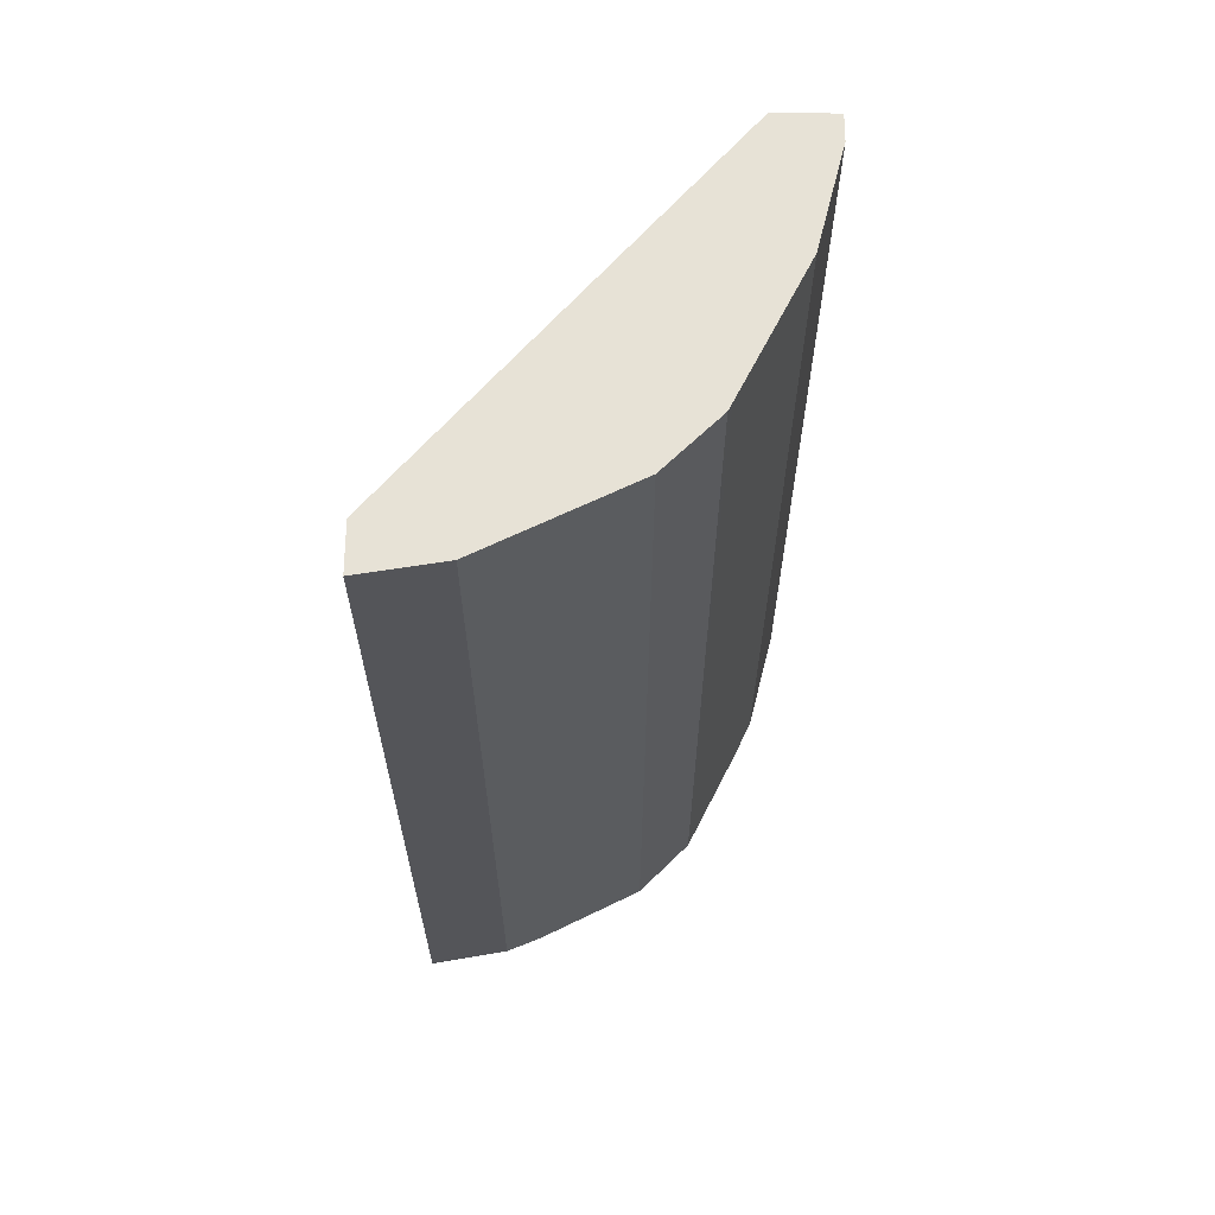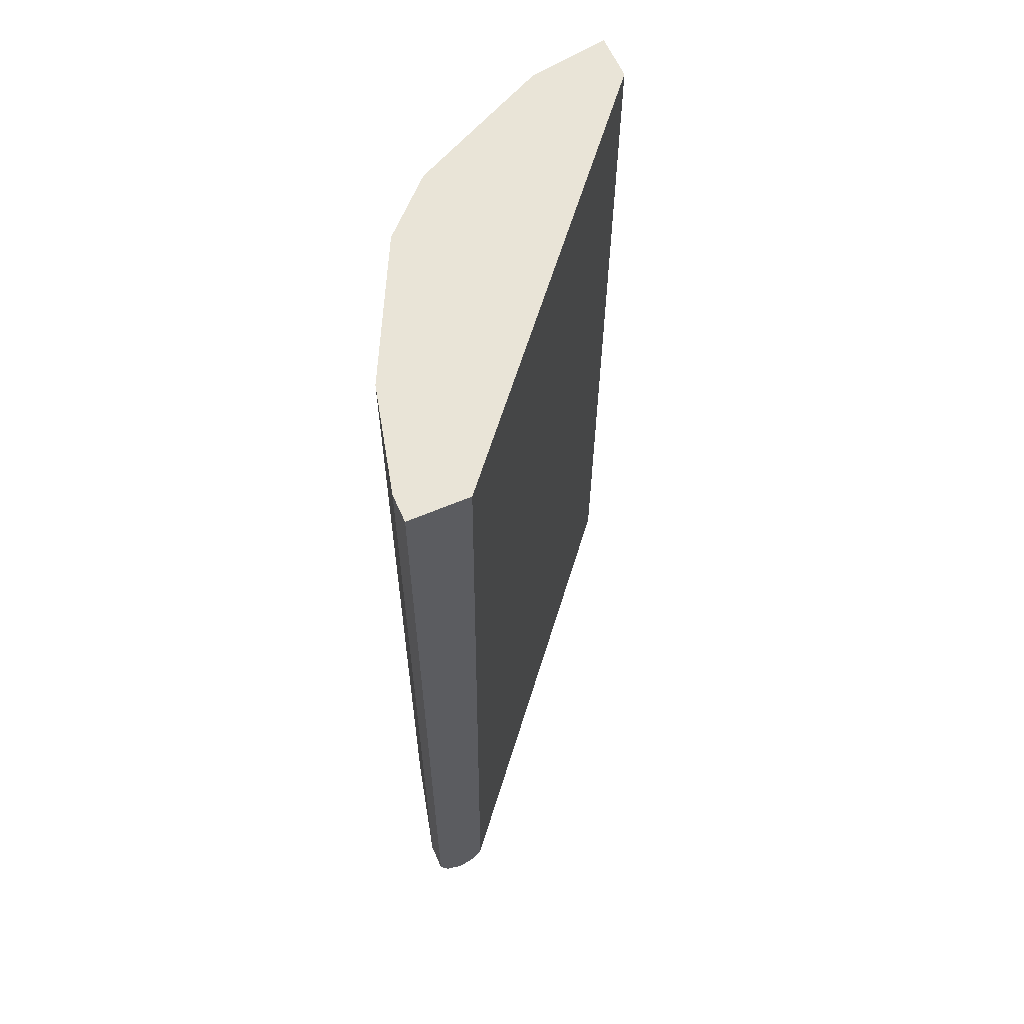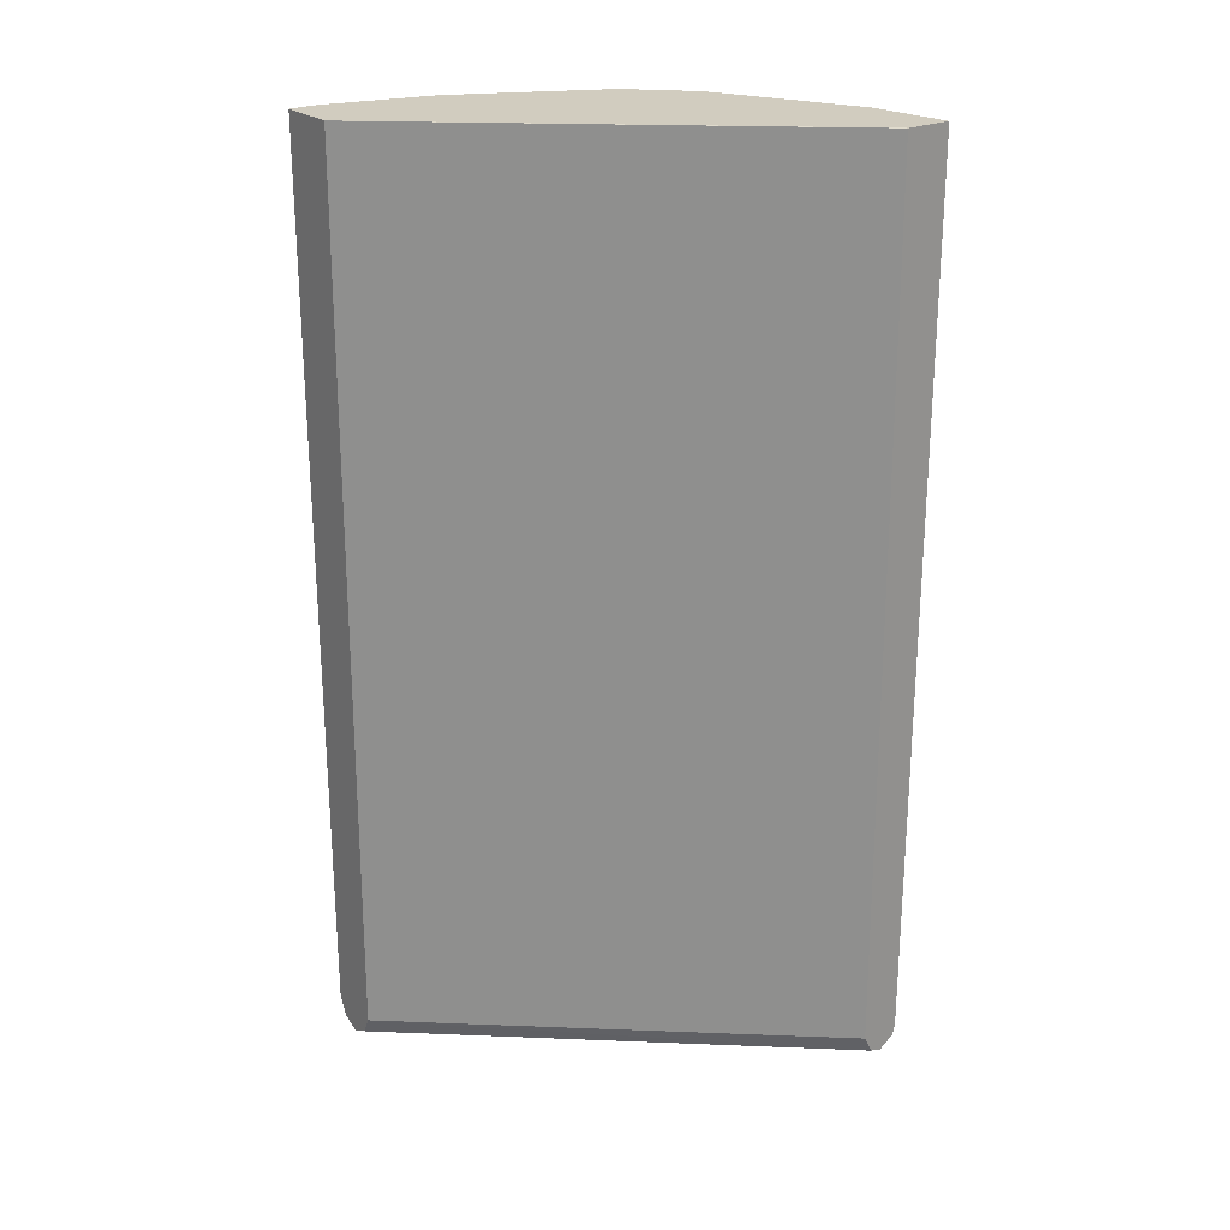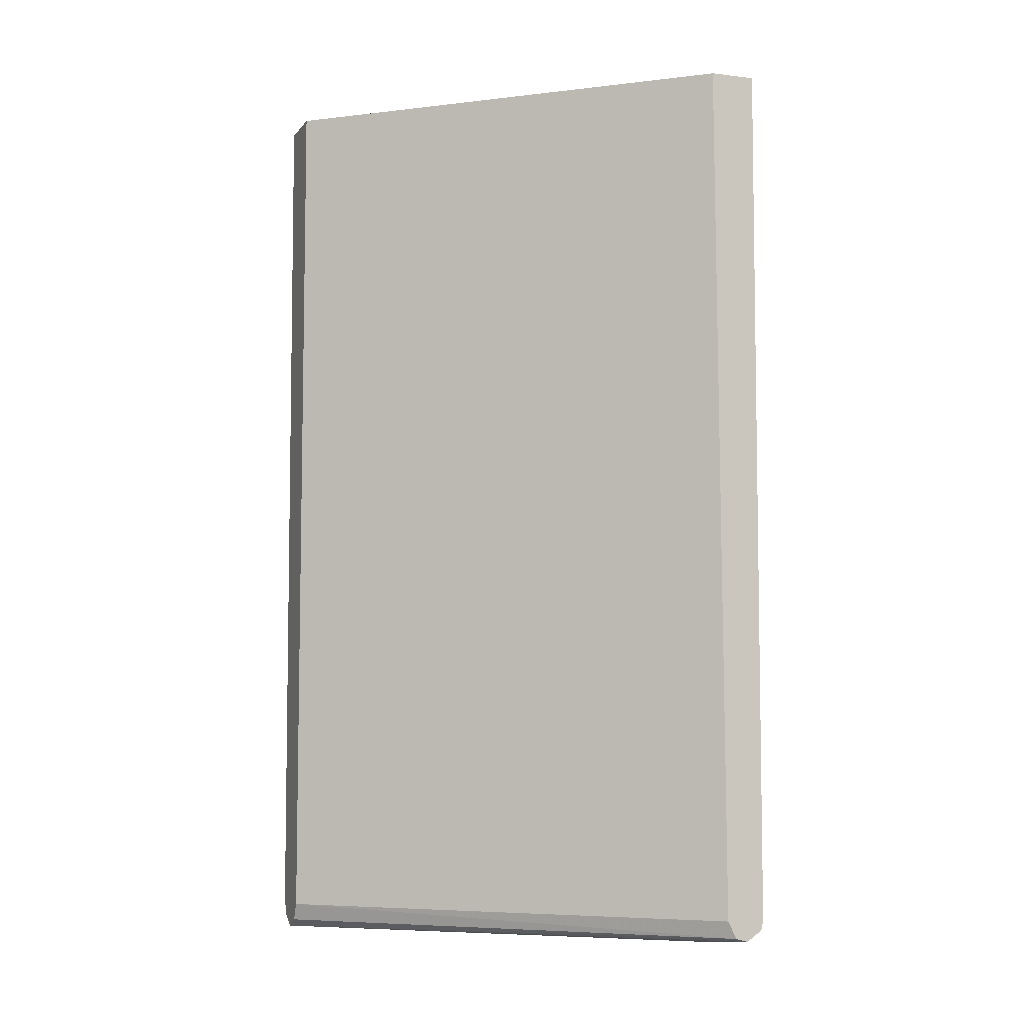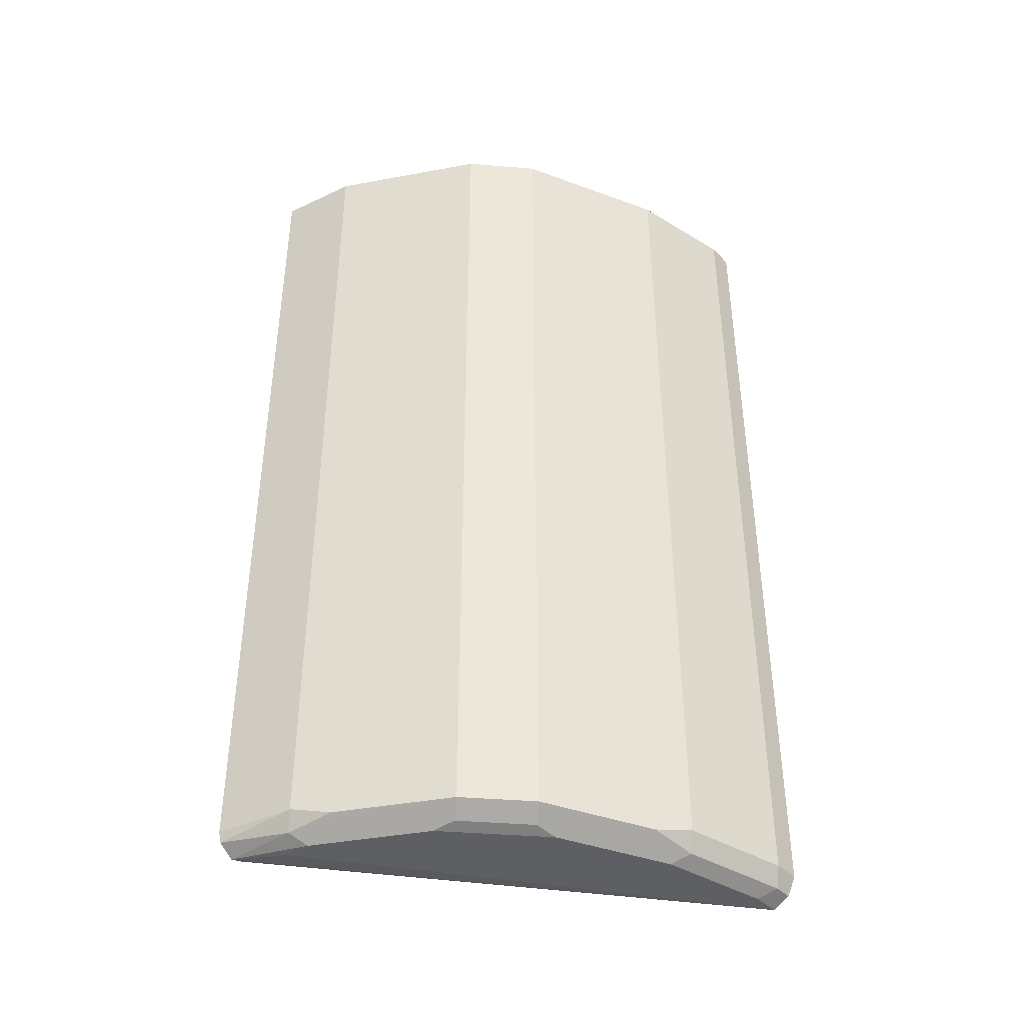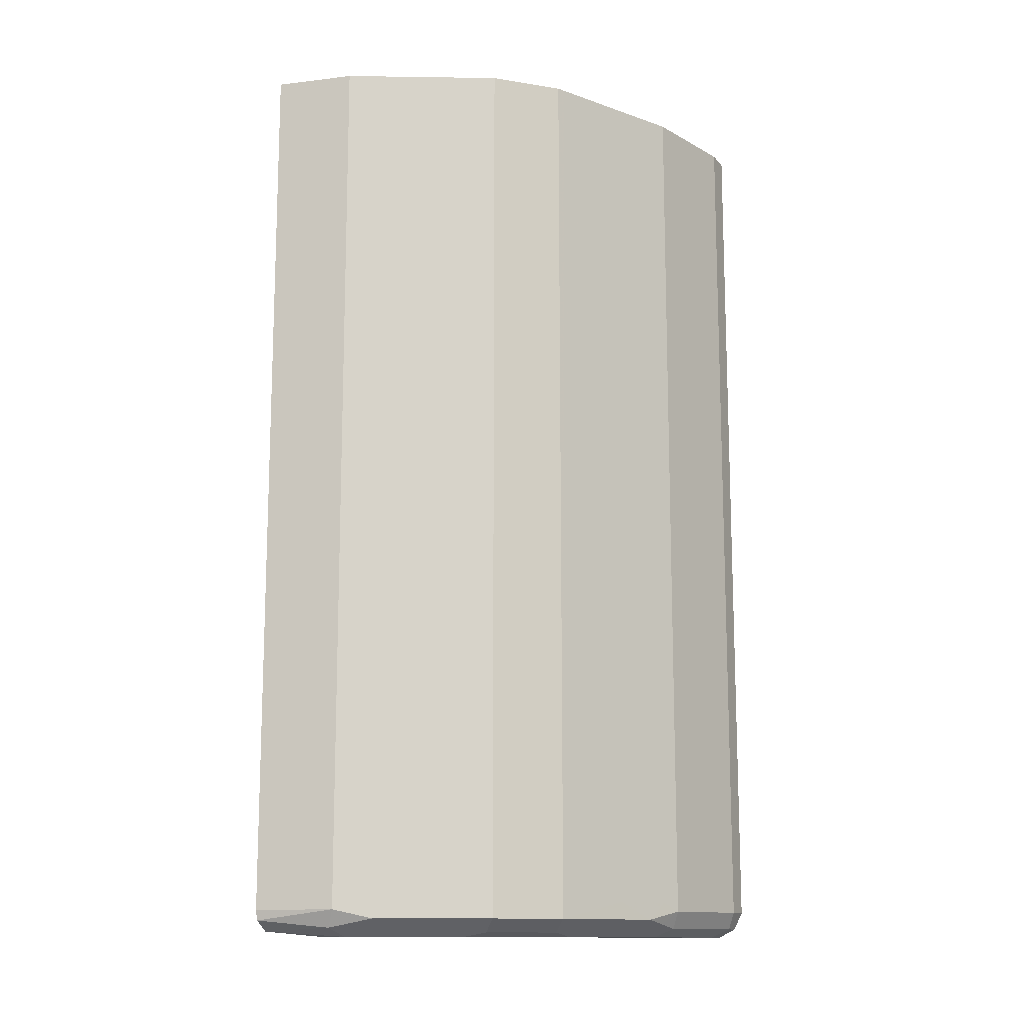
<metadata>
{"format":"obj","ext":"obj","renderer":"f3d","projection":"perspective","resolution":1024,"background":"white","views":[{"elev":63.3,"azim":-179.8,"up":"+Y"},{"elev":61.0,"azim":-23.5,"up":"+Y"},{"elev":24.0,"azim":53.2,"up":"+Y"},{"elev":-5.8,"azim":69.7,"up":"+Y"},{"elev":-40.7,"azim":-140.7,"up":"+Y"},{"elev":-13.0,"azim":-155.3,"up":"+Y"}]}
</metadata>
<code>
v -0.2778 -0.2321 0.001021
v -0.04065 -0.2322 -0.2778
v -0.04065 -0.2321 -0.2785
v -0.3236 -0.2321 0.001021
v -0.2832 -0.9102 0.001021
v -0.04065 -0.9101 -0.2831
v -0.04065 -0.2321 -0.3134
v -0.3236 -0.2321 -0.02025
v -0.3236 -0.9102 0.001021
v -0.2899 -0.9237 0.001021
v -0.04065 -0.9237 -0.2898
v -0.04065 -0.9103 -0.2832
v -0.1012 -0.2321 -0.3034
v -0.04065 -0.9104 -0.3134
v -0.3034 -0.2321 -0.1011
v -0.3236 -0.9102 -0.02025
v -0.3169 -0.9237 0.001021
v -0.3027 -0.9301 0.001021
v -0.3034 -0.9304 0.001021
v -0.04065 -0.9263 -0.2993
v -0.131 -0.2321 -0.2885
v -0.1012 -0.9102 -0.3034
v -0.04065 -0.9182 -0.3114
v -0.2967 -0.2321 -0.1146
v -0.3034 -0.9102 -0.1011
v -0.2967 -0.9237 -0.09439
v -0.3169 -0.9237 -0.01351
v -0.3054 -0.9294 0.001021
v -0.3034 -0.9304 -0.02025
v -0.08093 -0.9304 -0.2832
v -0.04065 -0.9235 -0.3036
v -0.1012 -0.9304 -0.2832
v -0.09442 -0.9237 -0.2966
v -0.1629 -0.2321 -0.2725
v -0.1281 -0.9169 -0.2899
v -0.1821 -0.9102 -0.2629
v -0.1113 -0.9203 -0.2933
v -0.2764 -0.2321 -0.1551
v -0.2967 -0.9034 -0.1146
v -0.2899 -0.9169 -0.1281
v -0.2933 -0.9203 -0.1113
v -0.2764 -0.9237 -0.1349
v -0.2832 -0.9304 -0.1011
v -0.1821 -0.9304 -0.2427
v -0.209 -0.2321 -0.2495
v -0.209 -0.9169 -0.2495
v -0.1753 -0.9237 -0.2562
v -0.1921 -0.9203 -0.2528
v -0.2523 -0.2321 -0.2033
v -0.2764 -0.9034 -0.1551
v -0.2832 -0.9102 -0.1416
v -0.2495 -0.9169 -0.209
v -0.2528 -0.9203 -0.1921
v -0.2629 -0.9304 -0.1416
v -0.2427 -0.9304 -0.182
v -0.2393 -0.927 -0.1989
v -0.2191 -0.927 -0.2191
v -0.1989 -0.927 -0.2393
v -0.2292 -0.2321 -0.2292
v -0.2292 -0.9169 -0.2292
v -0.2495 -0.2321 -0.209
f 35 46 36
f 25 41 26
f 35 37 46
f 34 46 45
f 34 36 46
f 32 44 37
f 27 29 28
f 26 41 42
f 26 29 27
f 26 43 29
f 26 54 43
f 26 42 54
f 32 37 33
f 22 37 35
f 25 39 40
f 24 50 39
f 24 38 50
f 23 31 33
f 22 33 37
f 22 23 33
f 21 36 34
f 21 35 36
f 21 22 35
f 20 33 31
f 20 32 33
f 37 44 47
f 25 40 41
f 37 47 48
f 45 60 59
f 38 49 50
f 20 30 32
f 54 56 55
f 52 59 60
f 52 61 59
f 52 56 53
f 52 60 56
f 50 52 51
f 49 52 50
f 49 61 52
f 46 56 60
f 46 57 56
f 46 58 57
f 46 48 58
f 45 46 60
f 44 48 47
f 44 58 48
f 44 57 58
f 44 56 57
f 44 55 56
f 42 56 54
f 42 53 56
f 41 53 42
f 40 53 41
f 40 52 53
f 40 51 52
f 39 51 40
f 39 50 51
f 37 48 46
f 19 30 20
f 2 14 7
f 19 44 32
f 2 20 31
f 2 11 20
f 2 12 11
f 2 6 12
f 1 6 2
f 1 5 6
f 1 10 5
f 1 18 10
f 1 19 18
f 1 28 19
f 1 17 28
f 1 9 17
f 2 31 23
f 1 4 9
f 1 15 8
f 1 24 15
f 1 49 38
f 1 61 49
f 1 59 61
f 1 45 59
f 1 34 45
f 1 21 34
f 1 13 21
f 1 7 13
f 1 3 7
f 1 2 3
f 1 8 4
f 2 23 14
f 1 38 24
f 2 7 3
f 19 32 30
f 19 55 44
f 19 54 55
f 19 43 54
f 19 29 43
f 19 28 29
f 16 26 27
f 16 25 26
f 15 39 25
f 15 24 39
f 14 23 22
f 13 22 21
f 11 19 20
f 17 27 28
f 10 18 11
f 4 8 16
f 11 18 19
f 4 16 9
f 5 10 11
f 5 12 6
f 7 14 22
f 5 11 12
f 7 22 13
f 8 15 25
f 8 25 16
f 9 16 27
f 9 27 17

</code>
